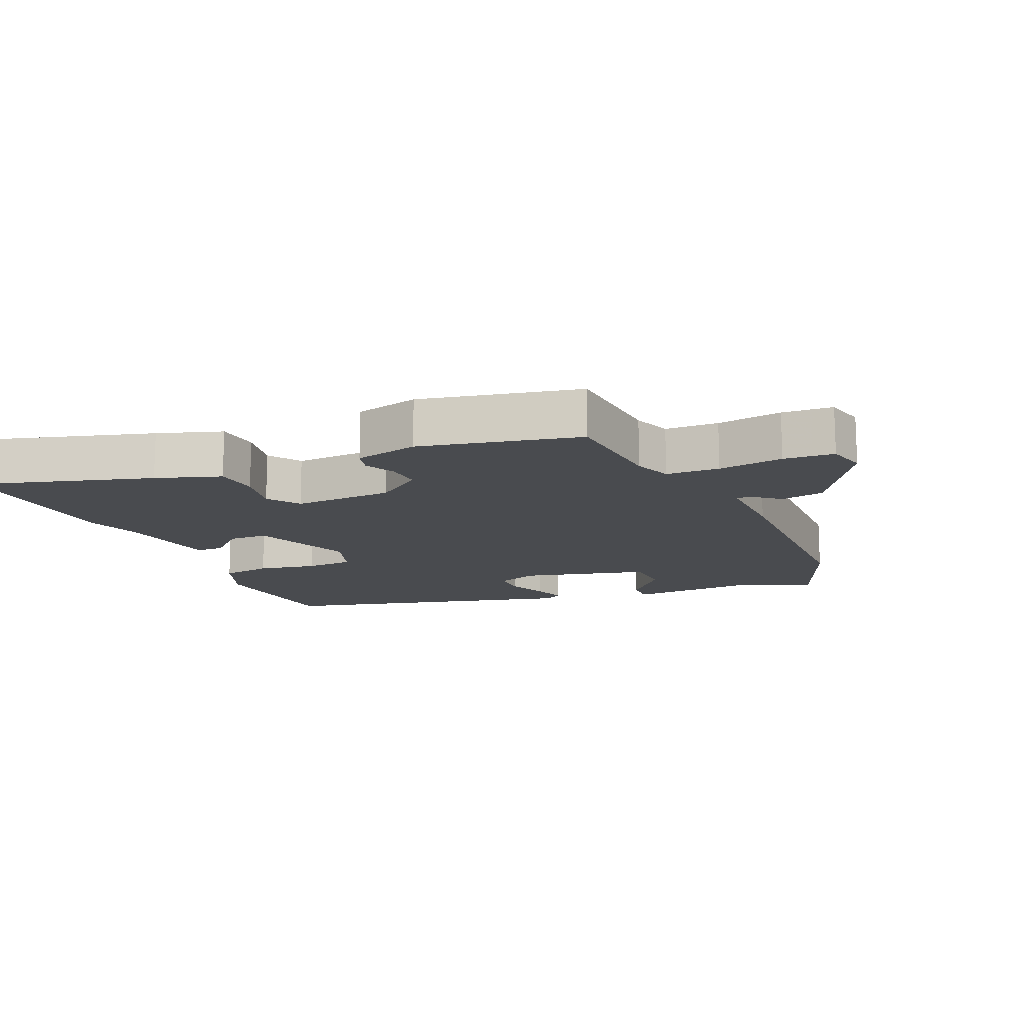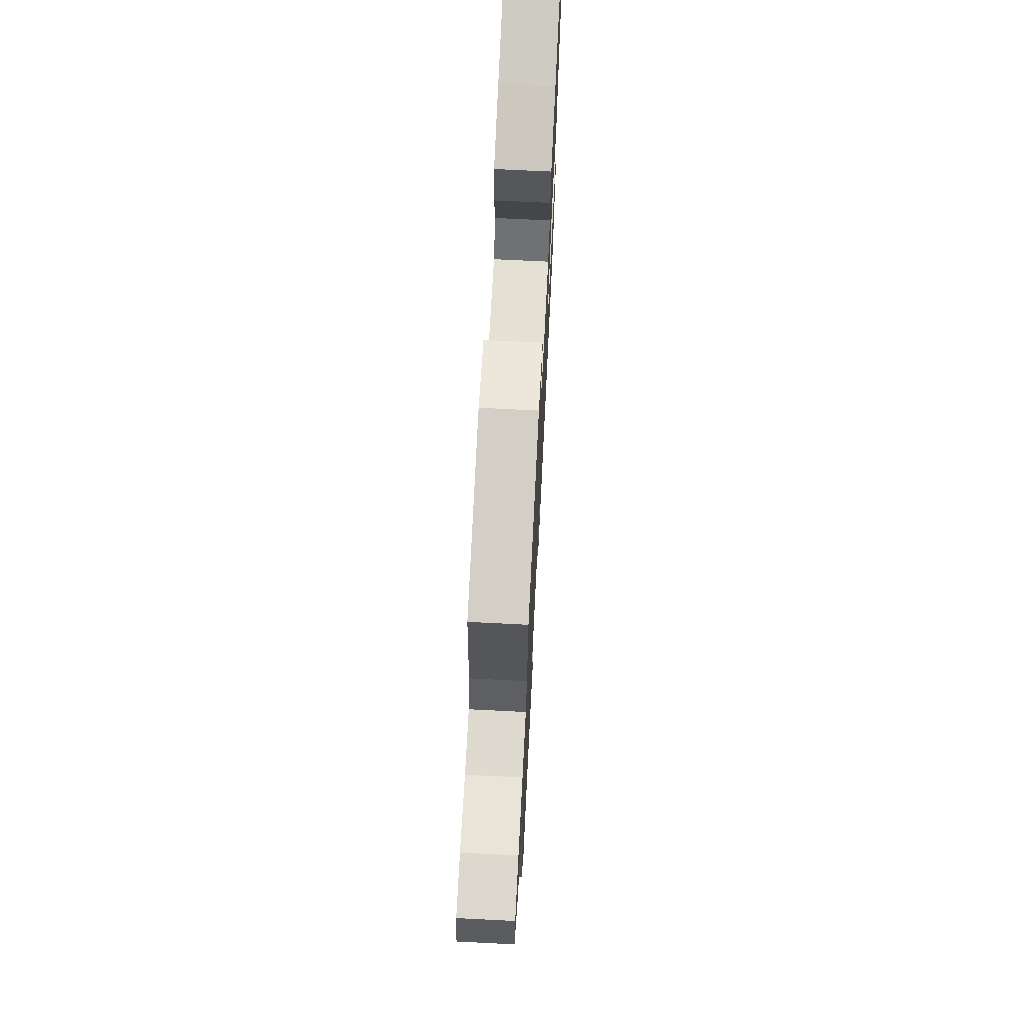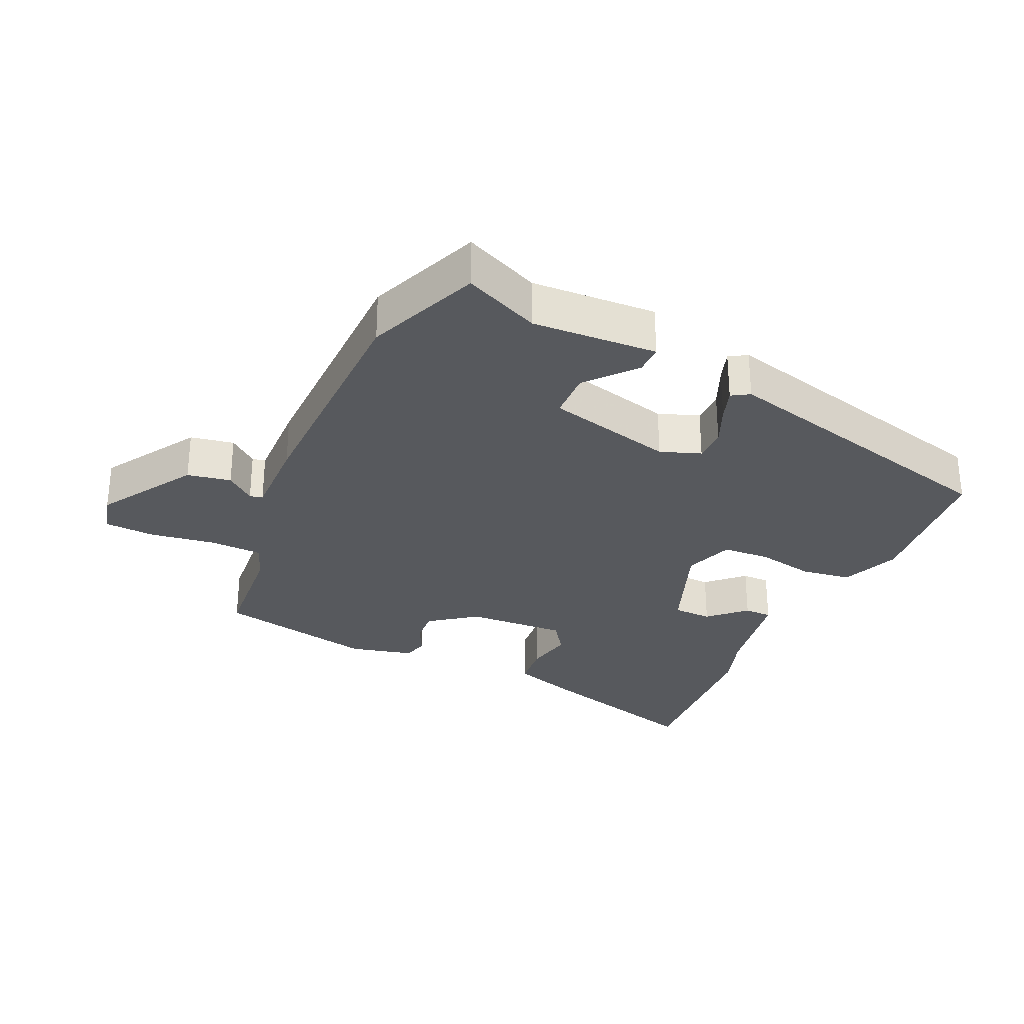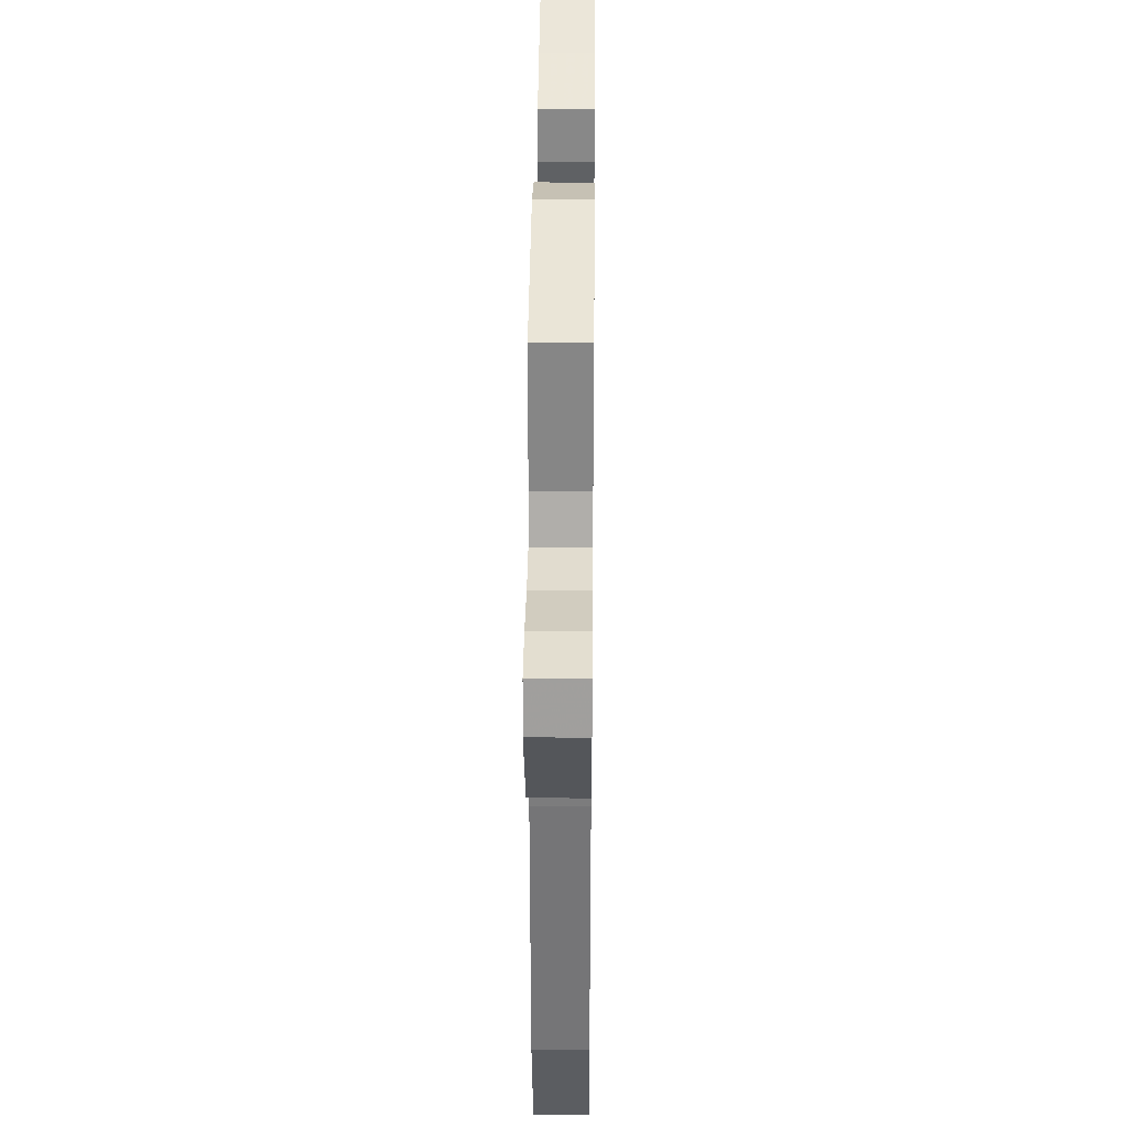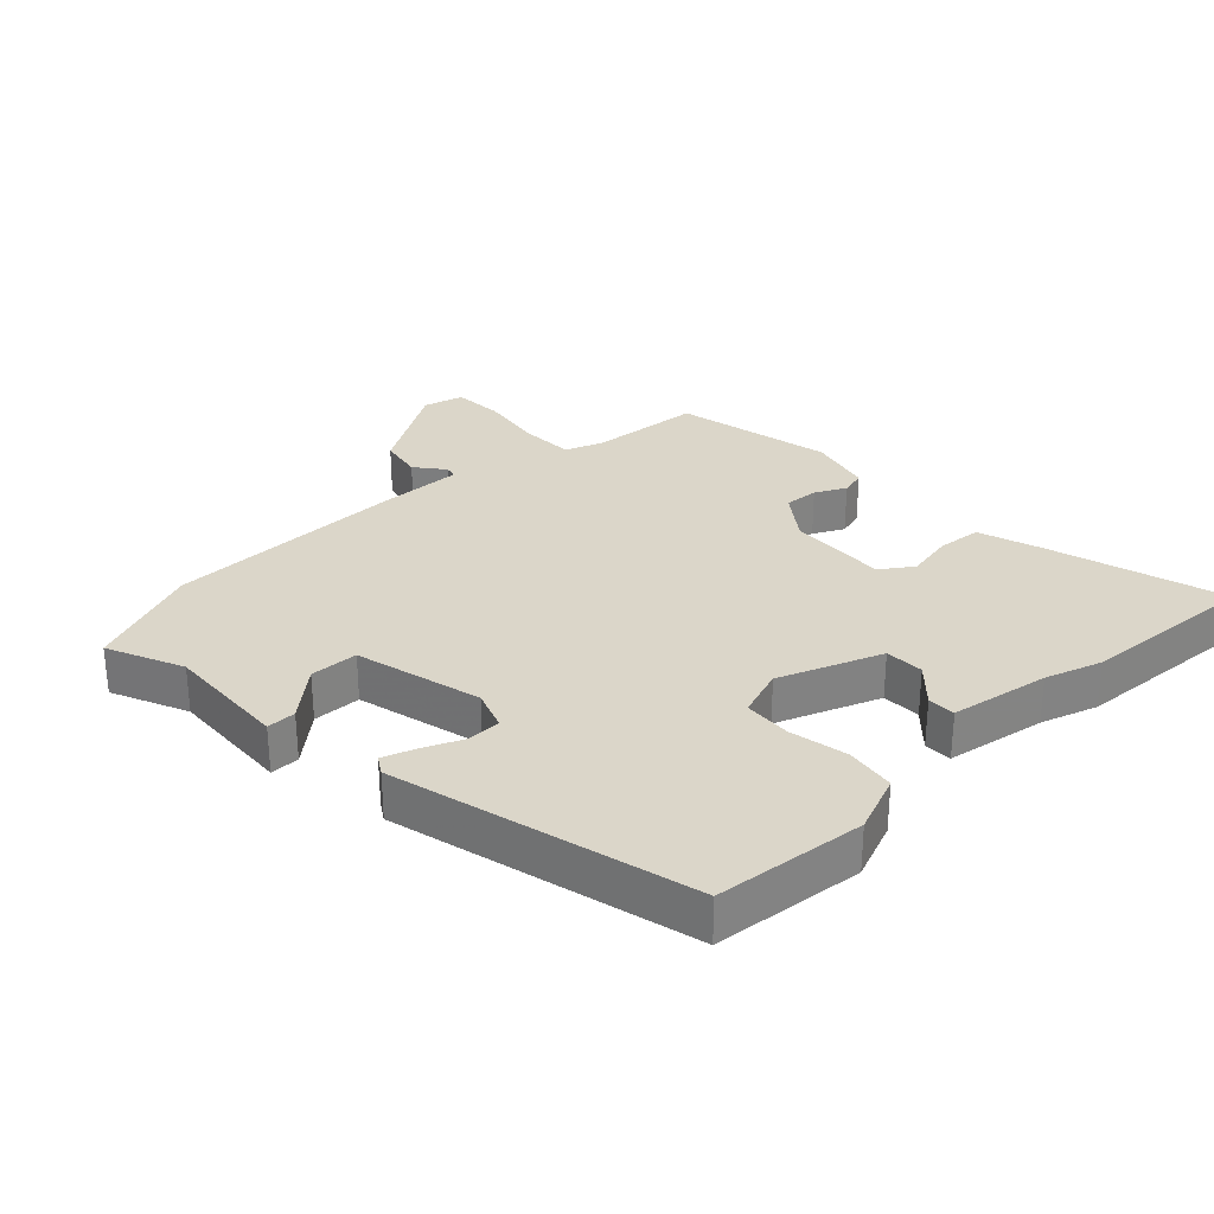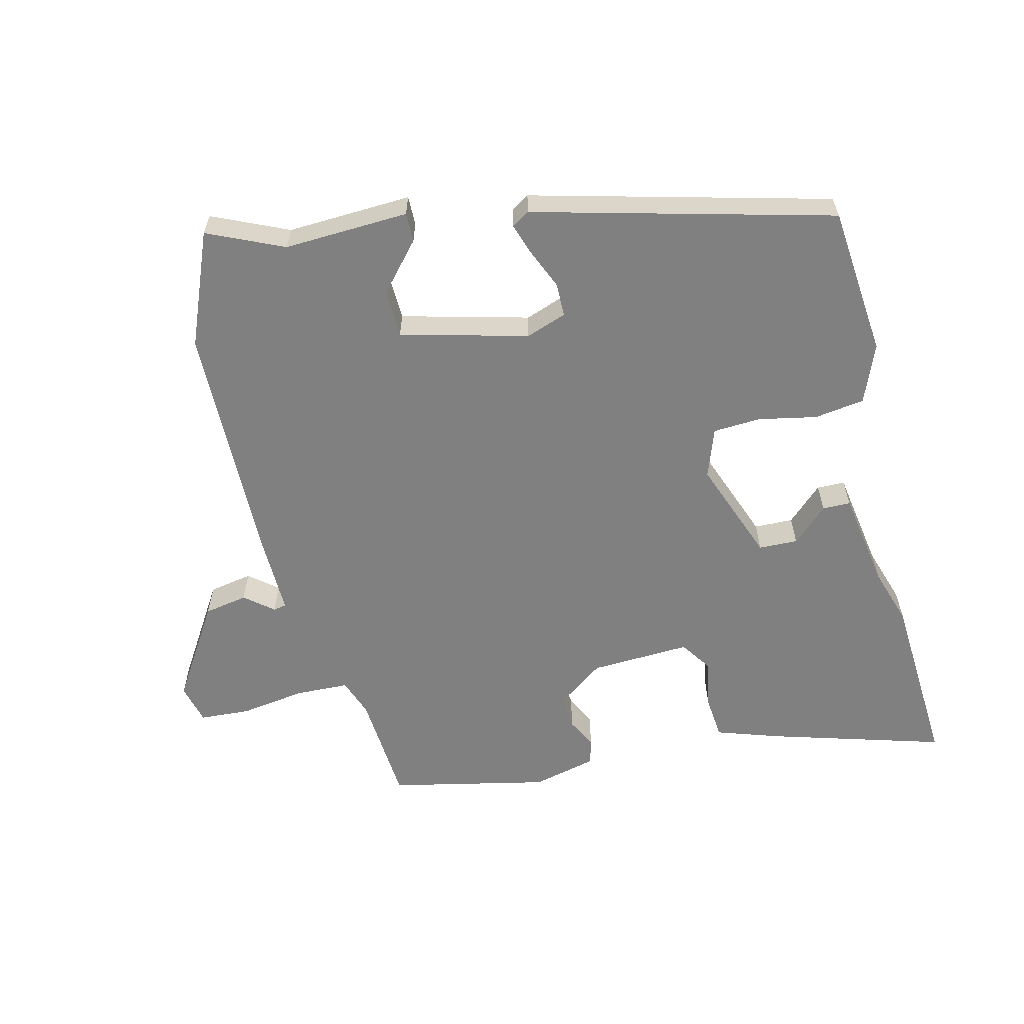
<metadata>
{"format":"obj","ext":"obj","renderer":"f3d","projection":"perspective","resolution":1024,"background":"white","views":[{"elev":-14.1,"azim":23.0,"up":"+Y"},{"elev":69.3,"azim":92.9,"up":"+Z"},{"elev":-29.6,"azim":155.1,"up":"+Y"},{"elev":32.9,"azim":90.6,"up":"+Z"},{"elev":29.8,"azim":-133.8,"up":"+Y"},{"elev":-60.2,"azim":-166.9,"up":"+Y"}]}
</metadata>
<code>
v 0.529 0.07 -0.426
v 0.46 0.07 -0.601
v 0.343 0.07 -0.55
v 0.151 0.07 -0.561
v 0.151 0.07 -0.516
v 0.214 0.07 -0.442
v 0.211 0.07 -0.368
v 0.015 0.07 -0.32
v -0.047 0.07 -0.343
v -0.047 0.07 -0.395
v -0.02 0.07 -0.456
v -0.003 0.07 -0.505
v -0.03 0.07 -0.522
v -0.49 0.07 -0.409
v -0.515 0.07 -0.178
v -0.48 0.07 -0.088
v -0.403 0.07 -0.076
v -0.313 0.07 -0.093
v -0.24 0.07 -0.088
v -0.214 0.07 -0.012
v -0.275 0.07 0.145
v -0.335 0.07 0.146
v -0.389 0.07 0.094
v -0.432 0.07 0.094
v -0.459 0.07 0.247
v -0.488 0.07 0.334
v -0.508 0.07 0.609
v -0.241 0.07 0.534
v -0.141 0.07 0.502
v -0.134 0.07 0.434
v -0.148 0.07 0.36
v -0.114 0.07 0.311
v 0.04 0.07 0.32
v 0.111 0.07 0.373
v 0.107 0.07 0.426
v 0.083 0.07 0.473
v 0.093 0.07 0.512
v 0.191 0.07 0.537
v 0.436 0.07 0.487
v 0.451 0.07 0.314
v 0.473 0.07 0.256
v 0.555 0.07 0.254
v 0.655 0.07 0.27
v 0.733 0.07 0.266
v 0.749 0.07 0.204
v 0.659 0.07 0.057
v 0.592 0.07 0.044
v 0.548 0.07 0.079
v 0.528 0.07 0.075
v 0.532 0.07 -0.053
v 0.529 0 -0.426
v 0.46 0 -0.601
v 0.343 0 -0.55
v 0.151 0 -0.561
v 0.151 0 -0.516
v 0.214 0 -0.442
v 0.211 0 -0.368
v 0.015 0 -0.32
v -0.047 0 -0.343
v -0.047 0 -0.395
v -0.02 0 -0.456
v -0.003 0 -0.505
v -0.03 0 -0.522
v -0.49 0 -0.409
v -0.515 0 -0.178
v -0.48 0 -0.088
v -0.403 0 -0.076
v -0.313 0 -0.093
v -0.24 0 -0.088
v -0.214 0 -0.012
v -0.275 0 0.145
v -0.335 0 0.146
v -0.389 0 0.094
v -0.432 0 0.094
v -0.459 0 0.247
v -0.488 0 0.334
v -0.508 0 0.609
v -0.241 0 0.534
v -0.141 0 0.502
v -0.134 0 0.434
v -0.148 0 0.36
v -0.114 0 0.311
v 0.04 0 0.32
v 0.111 0 0.373
v 0.107 0 0.426
v 0.083 0 0.473
v 0.093 0 0.512
v 0.191 0 0.537
v 0.436 0 0.487
v 0.451 0 0.314
v 0.473 0 0.256
v 0.555 0 0.254
v 0.655 0 0.27
v 0.733 0 0.266
v 0.749 0 0.204
v 0.659 0 0.057
v 0.592 0 0.044
v 0.548 0 0.079
v 0.528 0 0.075
v 0.532 0 -0.053
f 1 2 3
f 50 1 3
f 49 50 3
f 46 47 48
f 45 46 48
f 44 45 48
f 43 44 48
f 42 43 48
f 41 42 48 49
f 40 41 49 3
f 38 39 40
f 37 38 40
f 36 37 40
f 35 36 40
f 34 35 40 3
f 29 30 31
f 28 29 31
f 27 28 31
f 26 27 31
f 25 26 31
f 24 25 31
f 23 24 31
f 22 23 31
f 21 22 31 32
f 20 21 32 33
f 16 17 18
f 15 16 18
f 14 15 18
f 13 14 18
f 12 13 18
f 11 12 18
f 10 11 18
f 9 10 18 19
f 20 33 34
f 19 20 34
f 9 19 34
f 8 9 34
f 4 5 6
f 3 4 6
f 7 8 34
f 7 34 3
f 3 6 7
f 53 52 51
f 53 51 100
f 53 100 99
f 98 97 96
f 98 96 95
f 98 95 94
f 98 94 93
f 98 93 92
f 99 98 92 91
f 53 99 91 90
f 90 89 88
f 90 88 87
f 90 87 86
f 90 86 85
f 53 90 85 84
f 81 80 79
f 81 79 78
f 81 78 77
f 81 77 76
f 81 76 75
f 81 75 74
f 81 74 73
f 81 73 72
f 82 81 72 71
f 83 82 71 70
f 68 67 66
f 68 66 65
f 68 65 64
f 68 64 63
f 68 63 62
f 68 62 61
f 68 61 60
f 69 68 60 59
f 84 83 70
f 84 70 69
f 84 69 59
f 84 59 58
f 56 55 54
f 56 54 53
f 84 58 57
f 53 84 57
f 57 56 53
f 1 51 52 2
f 2 52 53 3
f 3 53 54 4
f 4 54 55 5
f 5 55 56 6
f 6 56 57 7
f 7 57 58 8
f 8 58 59 9
f 9 59 60 10
f 10 60 61 11
f 11 61 62 12
f 12 62 63 13
f 13 63 64 14
f 14 64 65 15
f 15 65 66 16
f 16 66 67 17
f 17 67 68 18
f 18 68 69 19
f 19 69 70 20
f 20 70 71 21
f 21 71 72 22
f 22 72 73 23
f 23 73 74 24
f 24 74 75 25
f 25 75 76 26
f 26 76 77 27
f 27 77 78 28
f 28 78 79 29
f 29 79 80 30
f 30 80 81 31
f 31 81 82 32
f 32 82 83 33
f 33 83 84 34
f 34 84 85 35
f 35 85 86 36
f 36 86 87 37
f 37 87 88 38
f 38 88 89 39
f 39 89 90 40
f 40 90 91 41
f 41 91 92 42
f 42 92 93 43
f 43 93 94 44
f 44 94 95 45
f 45 95 96 46
f 46 96 97 47
f 47 97 98 48
f 48 98 99 49
f 49 99 100 50
f 50 100 51 1

</code>
